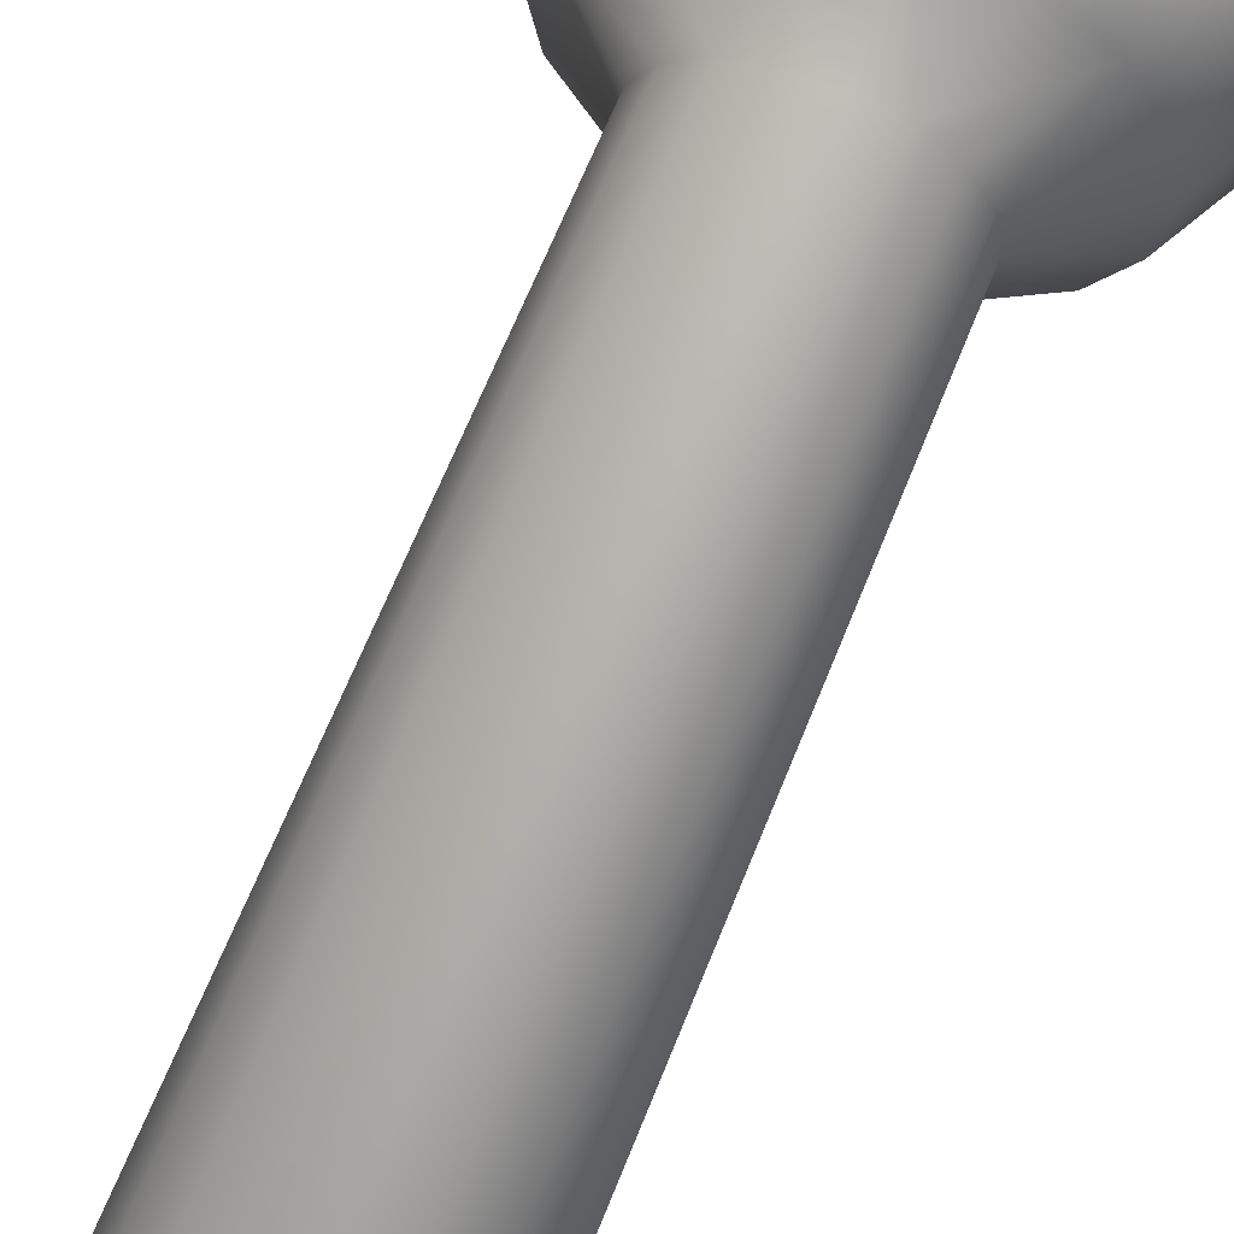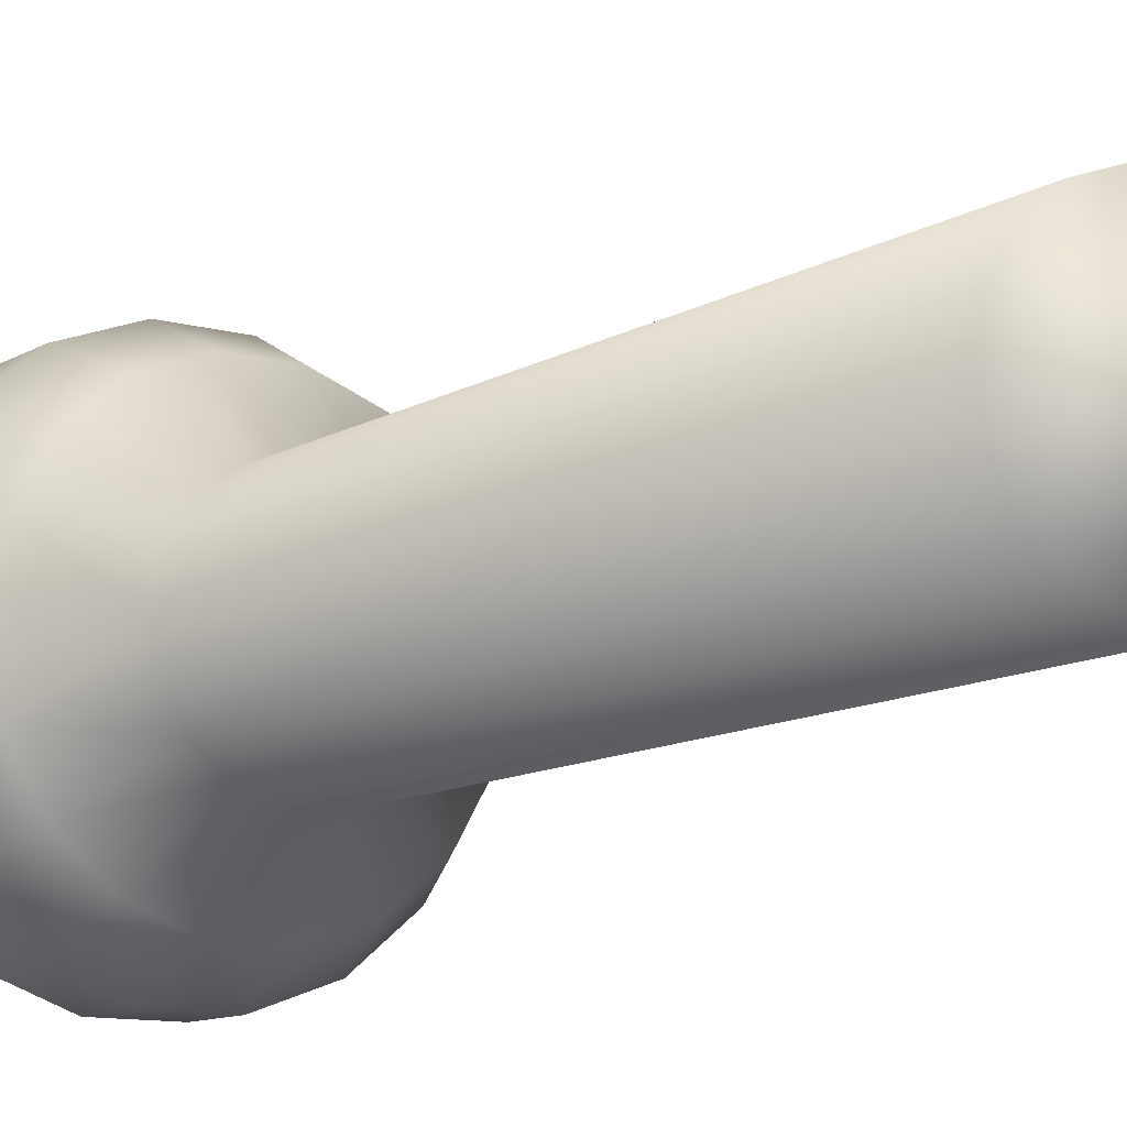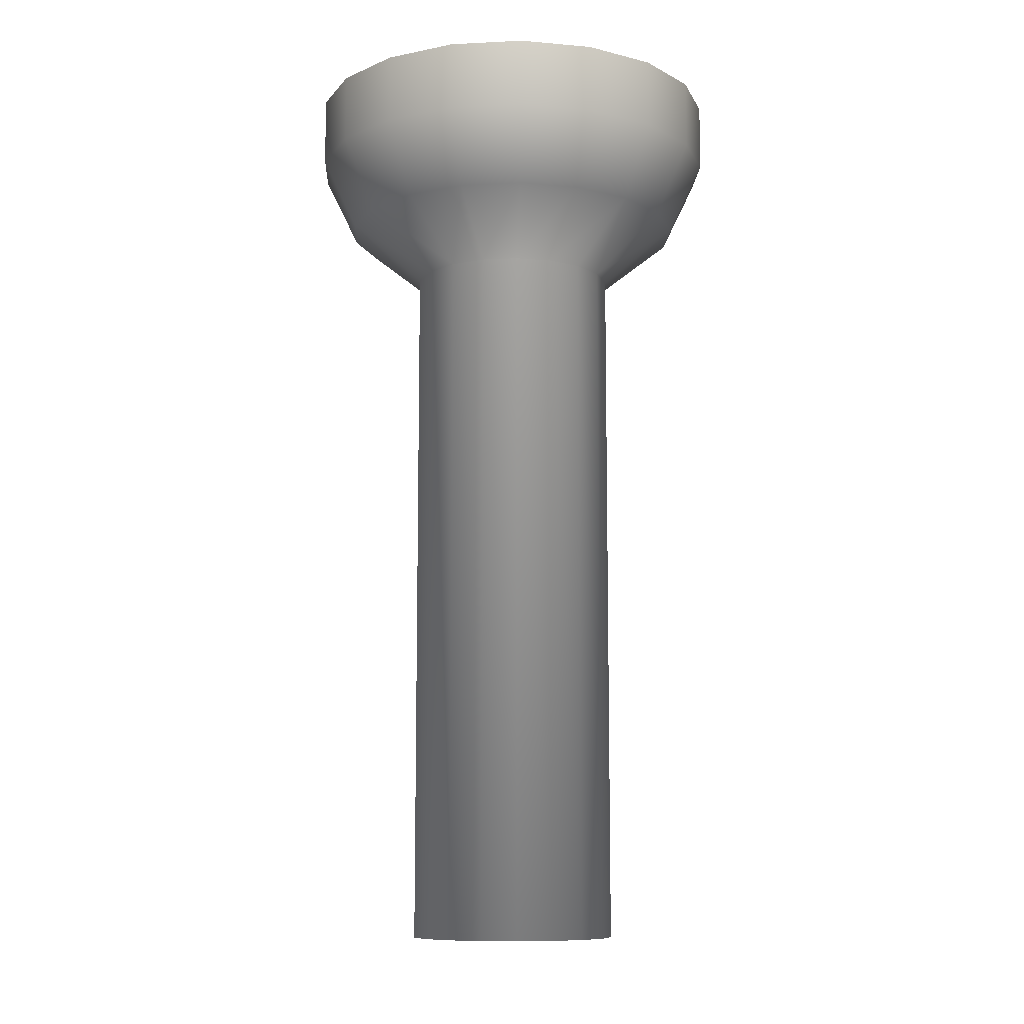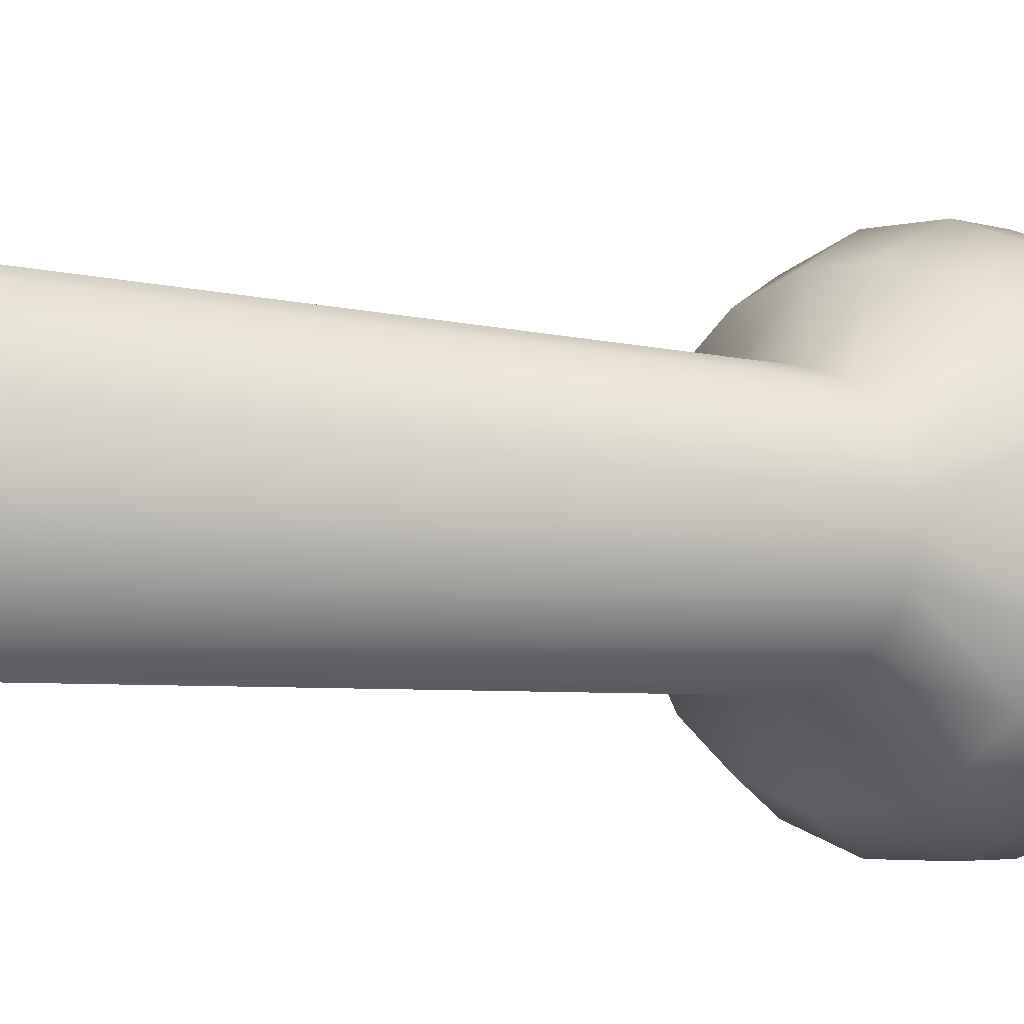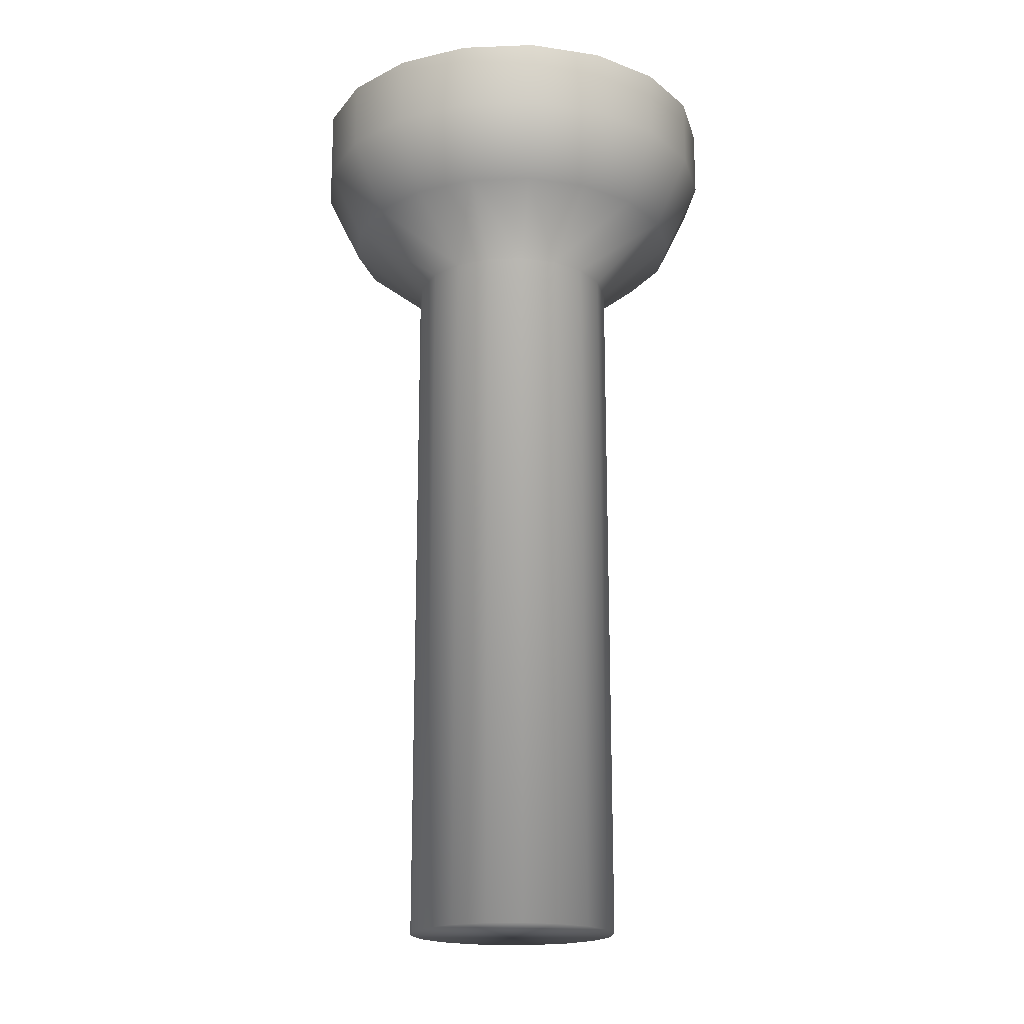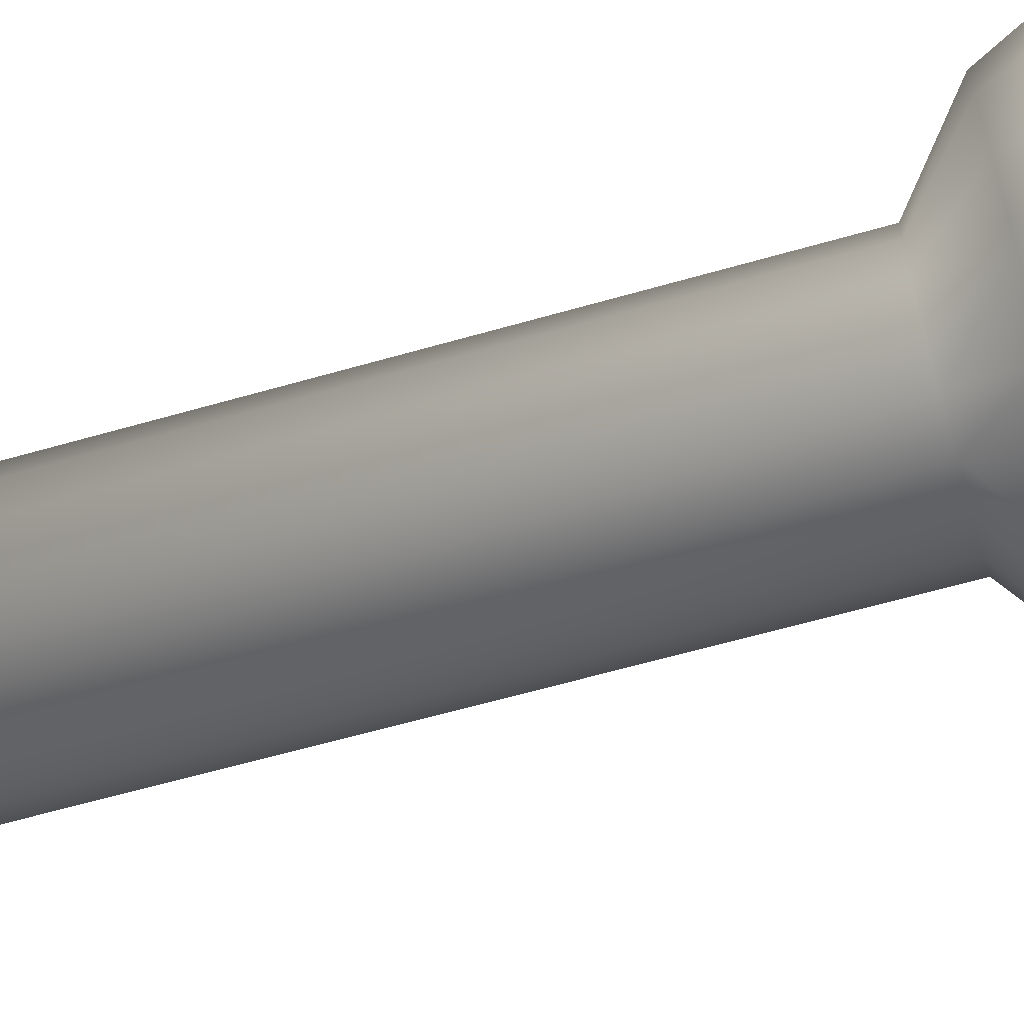
<metadata>
{"format":"obj","ext":"obj","renderer":"f3d","projection":"perspective","resolution":1024,"background":"white","views":[{"elev":65.2,"azim":-158.3,"up":"+Y"},{"elev":-11.0,"azim":145.2,"up":"+Y"},{"elev":-10.0,"azim":27.3,"up":"+Z"},{"elev":-3.7,"azim":-137.9,"up":"+Y"},{"elev":-18.6,"azim":-115.8,"up":"+Z"},{"elev":-61.1,"azim":-73.6,"up":"+Y"}]}
</metadata>
<code>
o nexus002.004
v -0.4934 0.7559 -0.1
v -0.5076 0.6753 -0.1
v -0.5076 0.6753 -0.1764
v -0.4934 0.7559 -0.1764
v -0.5485 0.6045 -0.1
v -0.5485 0.6045 -0.1764
v -0.6112 0.5519 -0.1
v -0.6112 0.5519 -0.1764
v -0.6881 0.5239 -0.1
v -0.6881 0.5239 -0.1764
v -0.77 0.5239 -0.1
v -0.77 0.5239 -0.1764
v -0.8469 0.5519 -0.1
v -0.8469 0.5519 -0.1764
v -0.9095 0.6045 -0.1
v -0.9095 0.6045 -0.1764
v -0.9505 0.6753 -0.1
v -0.9505 0.6753 -0.1764
v -0.9647 0.7559 -0.1
v -0.9647 0.7559 -0.1764
v -0.9505 0.8365 -0.1
v -0.9505 0.8365 -0.1764
v -0.9095 0.9074 -0.1
v -0.9095 0.9074 -0.1764
v -0.8469 0.96 -0.1
v -0.8469 0.96 -0.1764
v -0.77 0.988 -0.1
v -0.77 0.988 -0.1764
v -0.6881 0.988 -0.1
v -0.6881 0.988 -0.1764
v -0.6112 0.96 -0.1
v -0.6112 0.96 -0.1764
v -0.5485 0.9074 -0.1
v -0.5485 0.9074 -0.1764
v -0.5076 0.8365 -0.1
v -0.5076 0.8365 -0.1764
v -0.532 0.7559 -0.2563
v -0.5439 0.6885 -0.2563
v -0.62 0.7162 -0.3207
v -0.613 0.7559 -0.3207
v -0.5781 0.6292 -0.2563
v -0.6401 0.6813 -0.3207
v -0.6305 0.5853 -0.2563
v -0.671 0.6554 -0.3207
v -0.6948 0.5619 -0.2563
v -0.7089 0.6416 -0.3207
v -0.7633 0.5619 -0.2563
v -0.7492 0.6416 -0.3207
v -0.8276 0.5853 -0.2563
v -0.7871 0.6554 -0.3207
v -0.88 0.6292 -0.2563
v -0.8179 0.6813 -0.3207
v -0.9142 0.6885 -0.2563
v -0.8381 0.7162 -0.3207
v -0.9261 0.7559 -0.2563
v -0.8451 0.7559 -0.3207
v -0.9142 0.8233 -0.2563
v -0.8381 0.7956 -0.3207
v -0.88 0.8826 -0.2563
v -0.8179 0.8305 -0.3207
v -0.8276 0.9266 -0.2563
v -0.7871 0.8564 -0.3207
v -0.7633 0.95 -0.2563
v -0.7492 0.8702 -0.3207
v -0.6948 0.95 -0.2563
v -0.7089 0.8702 -0.3207
v -0.6305 0.9266 -0.2563
v -0.671 0.8564 -0.3207
v -0.5781 0.8826 -0.2563
v -0.6401 0.8305 -0.3207
v -0.5439 0.8233 -0.2563
v -0.62 0.7956 -0.3207
v -0.62 0.7162 -1.111
v -0.613 0.7559 -1.111
v -0.6401 0.6813 -1.111
v -0.671 0.6554 -1.111
v -0.7089 0.6416 -1.111
v -0.7492 0.6416 -1.111
v -0.7871 0.6554 -1.111
v -0.8179 0.6813 -1.111
v -0.8381 0.7162 -1.111
v -0.8451 0.7559 -1.111
v -0.8381 0.7956 -1.111
v -0.8179 0.8305 -1.111
v -0.7871 0.8564 -1.111
v -0.7492 0.8702 -1.111
v -0.7089 0.8702 -1.111
v -0.671 0.8564 -1.111
v -0.6401 0.8305 -1.111
v -0.62 0.7956 -1.111
f 2 4 1
f 5 3 2
f 7 6 5
f 9 8 7
f 11 10 9
f 13 12 11
f 15 14 13
f 17 16 15
f 19 18 17
f 21 20 19
f 23 22 21
f 25 24 23
f 27 26 25
f 29 28 27
f 31 30 29
f 33 32 31
f 35 34 33
f 1 36 35
f 38 40 37
f 38 42 39
f 41 44 42
f 43 46 44
f 45 48 46
f 49 48 47
f 51 50 49
f 51 54 52
f 53 56 54
f 57 56 55
f 59 58 57
f 59 62 60
f 63 62 61
f 65 64 63
f 65 68 66
f 69 68 67
f 71 70 69
f 71 40 72
f 77 87 89
f 38 4 3
f 41 3 6
f 43 6 8
f 10 43 8
f 12 45 10
f 49 12 14
f 16 49 14
f 18 51 16
f 20 53 18
f 22 55 20
f 24 57 22
f 26 59 24
f 28 61 26
f 65 28 30
f 67 30 32
f 34 67 32
f 36 69 34
f 4 71 36
f 2 3 4
f 5 6 3
f 7 8 6
f 9 10 8
f 11 12 10
f 13 14 12
f 15 16 14
f 17 18 16
f 19 20 18
f 21 22 20
f 23 24 22
f 25 26 24
f 27 28 26
f 29 30 28
f 31 32 30
f 33 34 32
f 35 36 34
f 1 4 36
f 38 39 40
f 38 41 42
f 41 43 44
f 43 45 46
f 45 47 48
f 49 50 48
f 51 52 50
f 51 53 54
f 53 55 56
f 57 58 56
f 59 60 58
f 59 61 62
f 63 64 62
f 65 66 64
f 65 67 68
f 69 70 68
f 71 72 70
f 71 37 40
f 74 73 77
f 75 76 77
f 77 78 79
f 79 80 77
f 81 82 83
f 83 84 81
f 85 86 87
f 87 88 89
f 89 90 77
f 73 75 77
f 77 80 81
f 81 84 85
f 85 87 77
f 90 74 77
f 77 81 85
f 38 37 4
f 41 38 3
f 43 41 6
f 10 45 43
f 12 47 45
f 49 47 12
f 16 51 49
f 18 53 51
f 20 55 53
f 22 57 55
f 24 59 57
f 26 61 59
f 28 63 61
f 65 63 28
f 67 65 30
f 34 69 67
f 36 71 69
f 4 37 71
f 39 74 40
f 42 73 39
f 44 75 42
f 46 76 44
f 48 77 46
f 50 78 48
f 52 79 50
f 54 80 52
f 56 81 54
f 58 82 56
f 60 83 58
f 62 84 60
f 64 85 62
f 66 86 64
f 68 87 66
f 70 88 68
f 72 89 70
f 40 90 72
f 39 73 74
f 42 75 73
f 44 76 75
f 46 77 76
f 48 78 77
f 50 79 78
f 52 80 79
f 54 81 80
f 56 82 81
f 58 83 82
f 60 84 83
f 62 85 84
f 64 86 85
f 66 87 86
f 68 88 87
f 70 89 88
f 72 90 89
f 40 74 90

</code>
